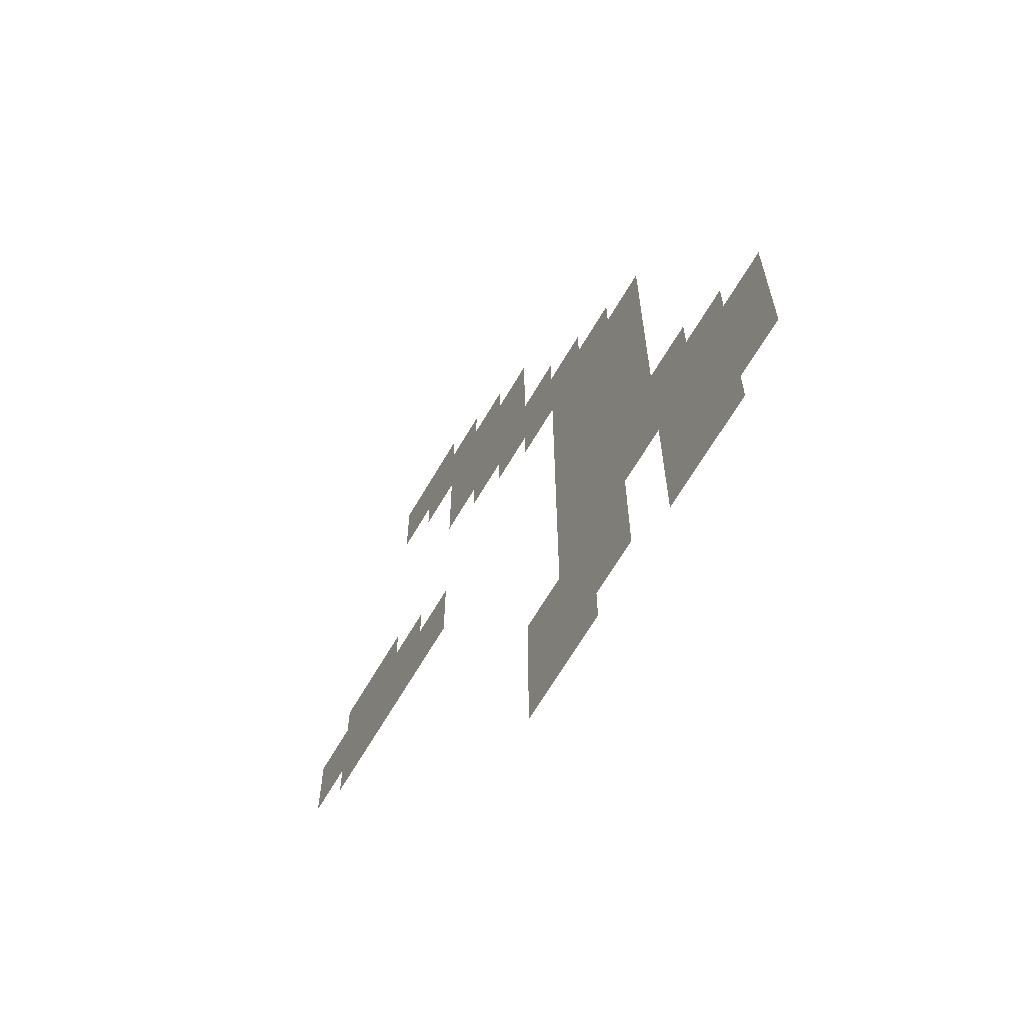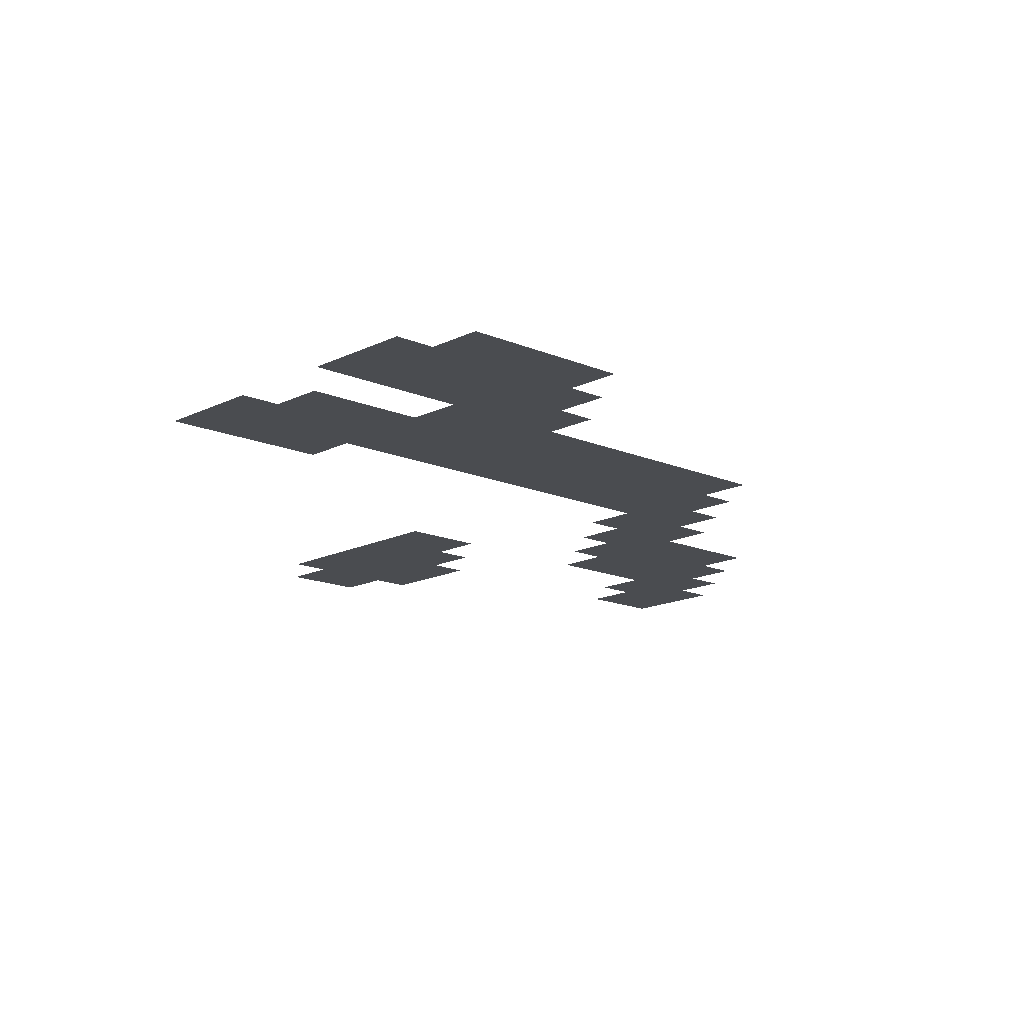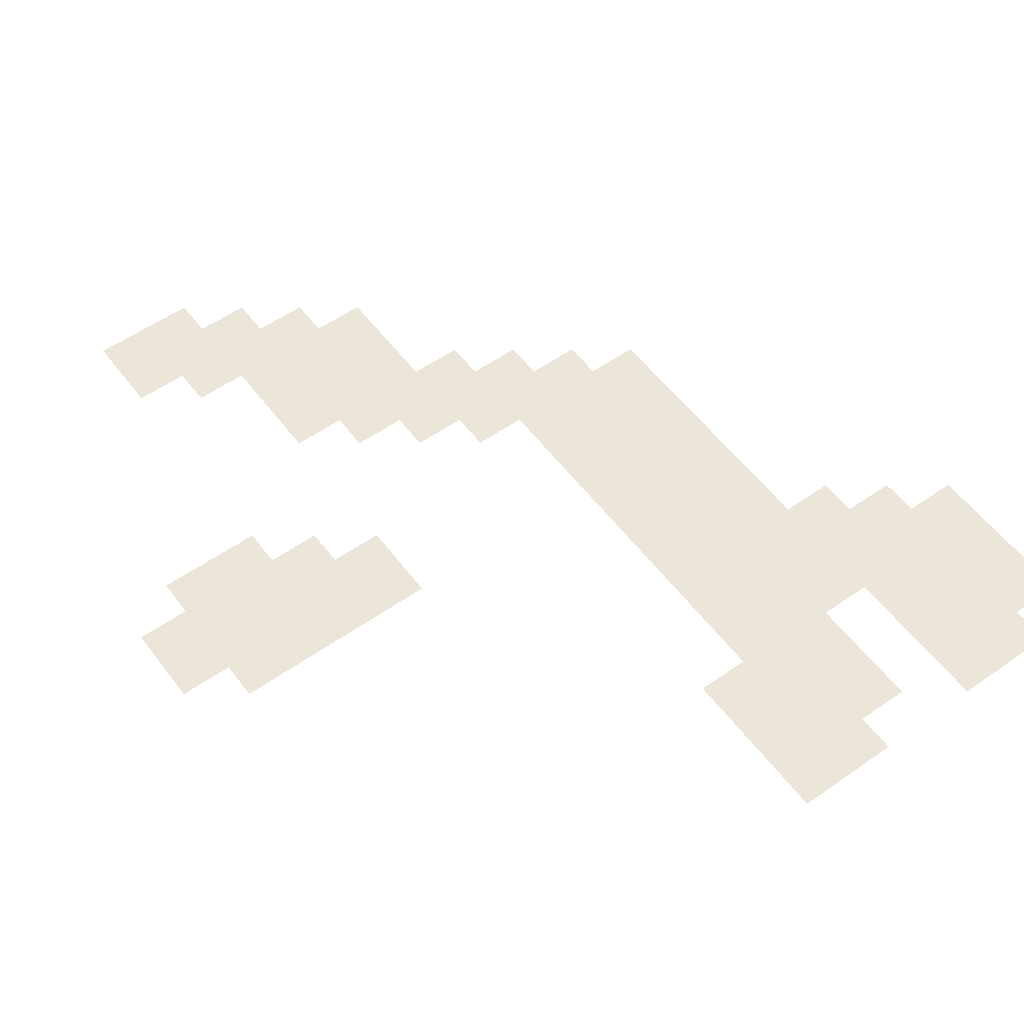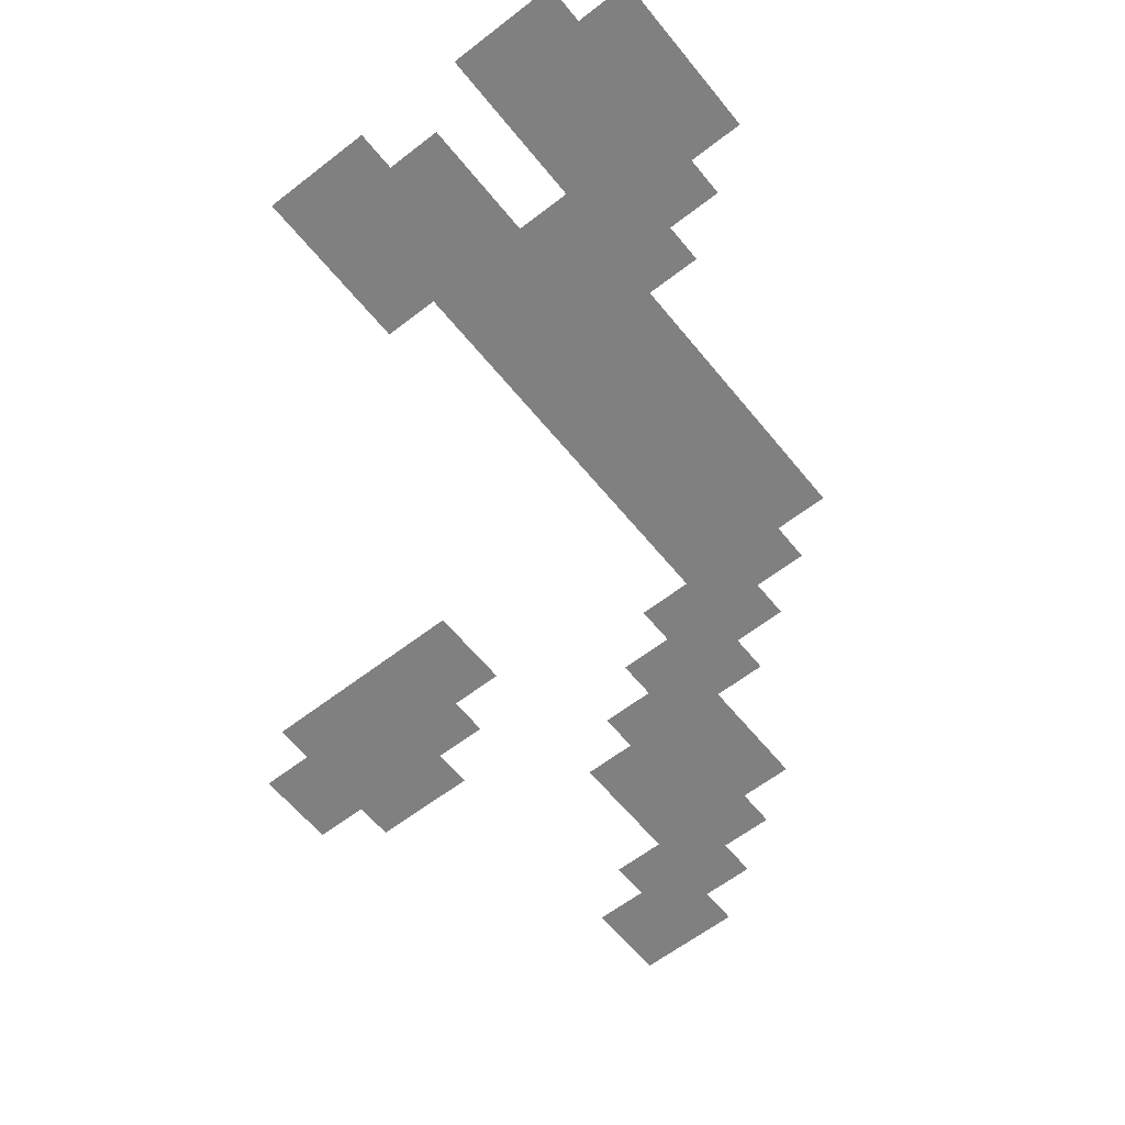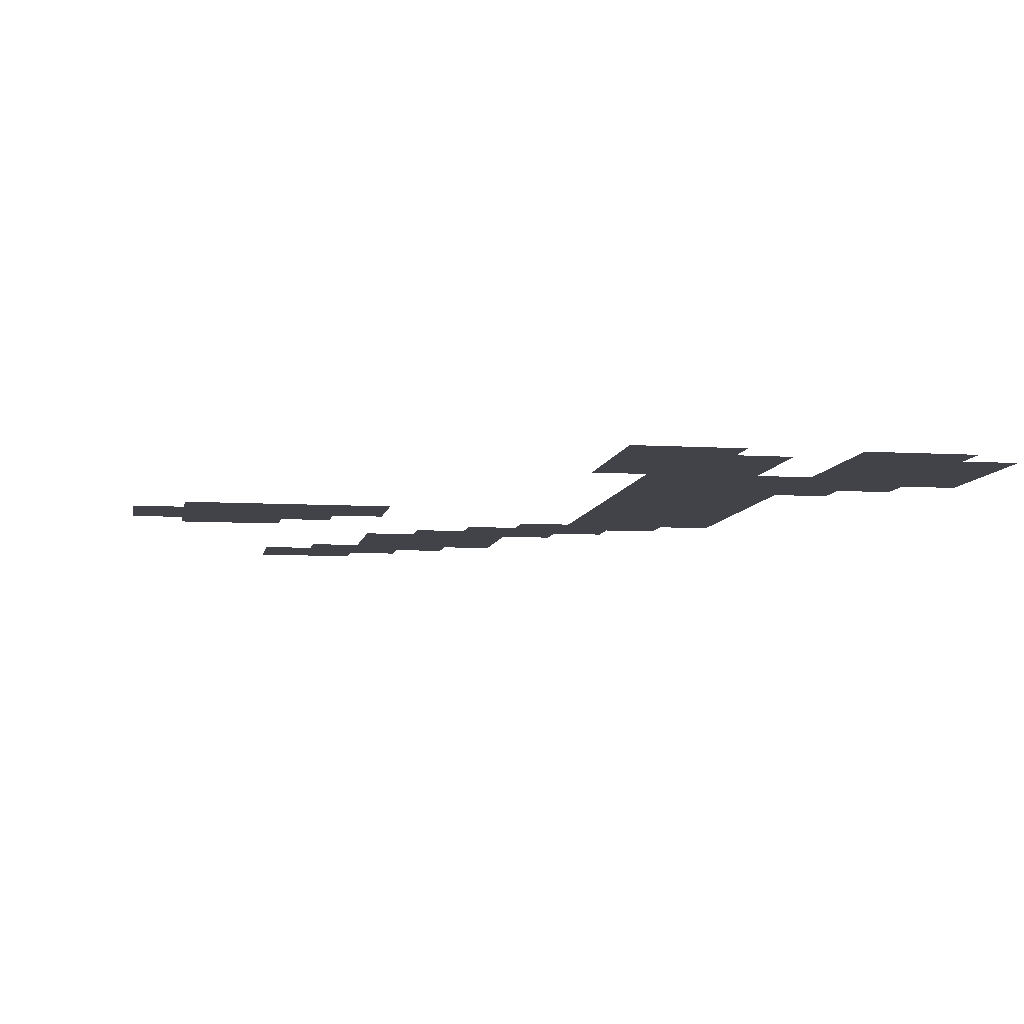
<metadata>
{"format":"obj","ext":"obj","renderer":"f3d","projection":"perspective","resolution":1024,"background":"white","views":[{"elev":-65.7,"azim":59.8,"up":"+Y"},{"elev":-14.9,"azim":47.1,"up":"+Z"},{"elev":55.4,"azim":-36.4,"up":"+Z"},{"elev":-60.0,"azim":38.6,"up":"+Z"},{"elev":-7.6,"azim":-9.7,"up":"+Z"}]}
</metadata>
<code>
v -268.5 -132.5 0
v -271.9 -132.5 0
v -271.9 -129.8 0
v -268.5 -129.8 0
v -266.8 -133.8 0
v -270.2 -133.8 0
v -270.2 -131.1 0
v -266.8 -131.1 0
v -265.1 -135 0
v -268.5 -135 0
v -268.5 -132.3 0
v -265.1 -132.3 0
v -263.3 -136.2 0
v -266.8 -136.2 0
v -266.8 -133.6 0
v -263.3 -133.6 0
v -265.1 -137.5 0
v -268.5 -137.5 0
v -268.5 -134.8 0
v -265.1 -134.8 0
v -271.9 -142.5 0
v -275.3 -142.5 0
v -275.3 -139.8 0
v -271.9 -139.8 0
v -273.6 -143.8 0
v -277 -143.8 0
v -277 -141.1 0
v -273.6 -141.1 0
v -263.3 -138.8 0
v -266.8 -138.8 0
v -266.8 -136.1 0
v -263.3 -136.1 0
v -270.2 -143.8 0
v -273.6 -143.8 0
v -273.6 -141.1 0
v -270.2 -141.1 0
v -271.9 -145 0
v -275.3 -145 0
v -275.3 -142.3 0
v -271.9 -142.3 0
v -261.6 -140 0
v -265.1 -140 0
v -265.1 -137.3 0
v -261.6 -137.3 0
v -268.5 -145 0
v -271.9 -145 0
v -271.9 -142.3 0
v -268.5 -142.3 0
v -259.9 -141.2 0
v -263.3 -141.2 0
v -263.3 -138.6 0
v -259.9 -138.6 0
v -258.2 -142.5 0
v -261.6 -142.5 0
v -261.6 -139.8 0
v -258.2 -139.8 0
v -256.5 -143.8 0
v -259.9 -143.8 0
v -259.9 -141.1 0
v -256.5 -141.1 0
v -258.2 -145 0
v -261.6 -145 0
v -261.6 -142.3 0
v -258.2 -142.3 0
v -256.5 -146.2 0
v -259.9 -146.2 0
v -259.9 -143.6 0
v -256.5 -143.6 0
v -258.2 -147.5 0
v -261.6 -147.5 0
v -261.6 -144.8 0
v -258.2 -144.8 0
v -256.5 -148.8 0
v -259.9 -148.8 0
v -259.9 -146.1 0
v -256.5 -146.1 0
v -258.2 -150 0
v -261.6 -150 0
v -261.6 -147.3 0
v -258.2 -147.3 0
v -256.5 -151.2 0
v -259.9 -151.2 0
v -259.9 -148.6 0
v -256.5 -148.6 0
v -258.2 -152.5 0
v -261.6 -152.5 0
v -261.6 -149.8 0
v -258.2 -149.8 0
v -254.8 -152.5 0
v -258.2 -152.5 0
v -258.2 -149.8 0
v -254.8 -149.8 0
v -256.5 -153.8 0
v -259.9 -153.8 0
v -259.9 -151.1 0
v -256.5 -151.1 0
v -258.2 -155 0
v -261.6 -155 0
v -261.6 -152.3 0
v -258.2 -152.3 0
v -259.9 -156.2 0
v -263.3 -156.2 0
v -263.3 -153.6 0
v -259.9 -153.6 0
v -253.1 -153.8 0
v -256.5 -153.8 0
v -256.5 -151.1 0
v -253.1 -151.1 0
v -258.2 -157.5 0
v -261.6 -157.5 0
v -261.6 -154.8 0
v -258.2 -154.8 0
v -259.9 -158.8 0
v -263.3 -158.8 0
v -263.3 -156.1 0
v -259.9 -156.1 0
v -251.4 -155 0
v -254.8 -155 0
v -254.8 -152.3 0
v -251.4 -152.3 0
v -253.1 -156.2 0
v -256.5 -156.2 0
v -256.5 -153.6 0
v -253.1 -153.6 0
v -251.4 -157.5 0
v -254.8 -157.5 0
v -254.8 -154.8 0
v -251.4 -154.8 0
v -253.1 -158.8 0
v -256.5 -158.8 0
v -256.5 -156.1 0
v -253.1 -156.1 0
g GameMap_mesh_0006
f 1 2 3 4
f 5 6 7 8
f 9 10 11 12
f 13 14 15 16
f 17 18 19 20
f 21 22 23 24
f 25 26 27 28
f 29 30 31 32
f 33 34 35 36
f 37 38 39 40
f 41 42 43 44
f 45 46 47 48
f 49 50 51 52
f 53 54 55 56
f 57 58 59 60
f 61 62 63 64
f 65 66 67 68
f 69 70 71 72
f 73 74 75 76
f 77 78 79 80
f 81 82 83 84
f 85 86 87 88
f 89 90 91 92
f 93 94 95 96
f 97 98 99 100
f 101 102 103 104
f 105 106 107 108
f 109 110 111 112
f 113 114 115 116
f 117 118 119 120
f 121 122 123 124
f 125 126 127 128
f 129 130 131 132

</code>
